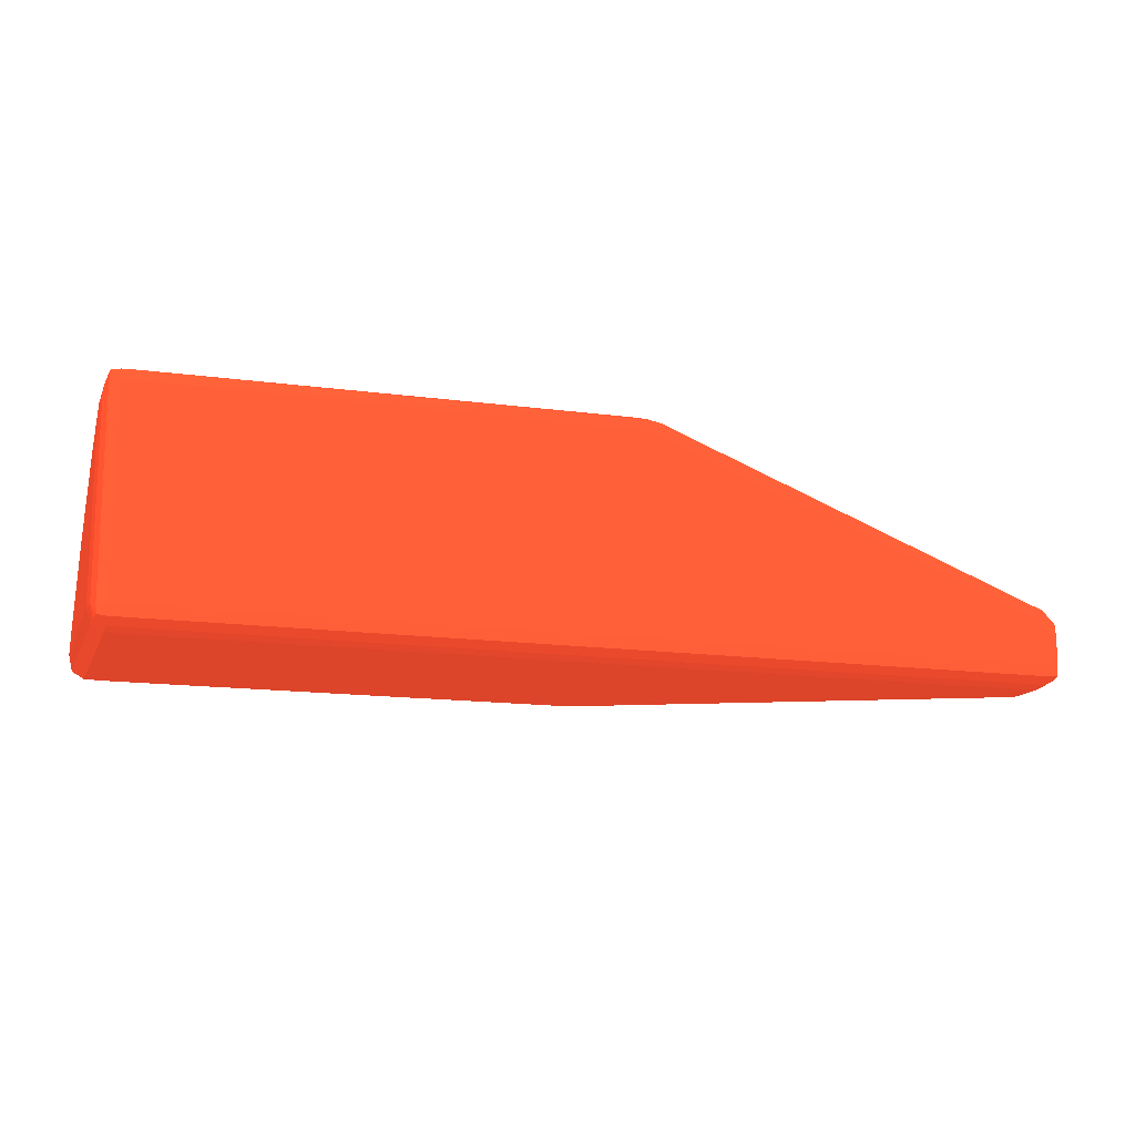
<metadata>
{"format":"obj","ext":"obj","renderer":"f3d","projection":"perspective","resolution":1024,"background":"white","views":[{"elev":-13.9,"azim":-17.7,"up":"+Z"}]}
</metadata>
<code>
v 0.0002729 0.09553 0.01299 0.6706 0.2078 0.1255
v 0.0002729 0.09553 0.01281 0.6706 0.2078 0.1255
v -0.0006776 0.09552 0.01299 0.6706 0.2078 0.1255
v -0.0006776 0.09518 0.01346 0.6706 0.2078 0.1255
v 0.0002729 0.09519 0.01347 0.6706 0.2078 0.1255
v 0.001229 0.09551 0.01297 0.6706 0.2078 0.1255
v -0.0006776 0.09552 0.01282 0.6706 0.2078 0.1255
v 0.001229 0.09551 0.01285 0.6706 0.2078 0.1255
v 0.001229 0.09501 0.01243 0.6706 0.2078 0.1255
v 0.0002729 0.09501 0.01239 0.6706 0.2078 0.1255
v -0.02732 0.09495 0.01253 0.6706 0.2078 0.1255
v -0.001622 0.09551 0.01296 0.6706 0.2078 0.1255
v -0.02732 0.09498 0.01341 0.6706 0.2078 0.1255
v -0.0006776 0.09471 0.01412 0.6706 0.2078 0.1255
v 0.0002729 0.09471 0.01412 0.6706 0.2078 0.1255
v 0.001229 0.09517 0.01345 0.6706 0.2078 0.1255
v 0.001736 0.0955 0.01295 0.6706 0.2078 0.1255
v -0.001622 0.09551 0.01287 0.6706 0.2078 0.1255
v 0.001736 0.0955 0.01289 0.6706 0.2078 0.1255
v 0.001229 0.09406 0.0121 0.6706 0.2078 0.1255
v 0.02685 0.08362 0.01262 0.6706 0.2078 0.1255
v 0.02692 0.08264 0.01216 0.6706 0.2078 0.1255
v 0.0002729 0.09406 0.0121 0.6706 0.2078 0.1255
v -0.02732 0.09406 0.01212 0.6706 0.2078 0.1255
v -0.02827 0.09406 0.01212 0.6706 0.2078 0.1255
v -0.02827 0.09493 0.01254 0.6706 0.2078 0.1255
v -0.02922 0.09485 0.01335 0.6706 0.2078 0.1255
v -0.02835 0.09486 0.0135 0.6706 0.2078 0.1255
v -0.02808 0.09456 0.01391 0.6706 0.2078 0.1255
v -0.02827 0.0937 0.01498 0.6706 0.2078 0.1255
v -0.02732 0.09457 0.01392 0.6706 0.2078 0.1255
v -0.0006776 0.09435 0.01459 0.6706 0.2078 0.1255
v 0.0002729 0.09435 0.0146 0.6706 0.2078 0.1255
v 0.001229 0.0947 0.0141 0.6706 0.2078 0.1255
v 0.001229 0.09433 0.01458 0.6706 0.2078 0.1255
v 0.001878 0.09464 0.01402 0.6706 0.2078 0.1255
v 0.02648 0.08408 0.01294 0.6706 0.2078 0.1255
v 0.02648 0.08408 0.0129 0.6706 0.2078 0.1255
v 0.02597 0.08264 0.01211 0.6706 0.2078 0.1255
v 0.02597 0.08169 0.0121 0.6706 0.2078 0.1255
v 0.02752 0.08331 0.01271 0.6706 0.2078 0.1255
v 0.02762 0.08264 0.01257 0.6706 0.2078 0.1255
v 0.02766 0.08169 0.01255 0.6706 0.2078 0.1255
v 0.02692 0.08169 0.01213 0.6706 0.2078 0.1255
v -0.02827 0.09121 0.0121 0.6706 0.2078 0.1255
v -0.02827 0.09311 0.0121 0.6706 0.2078 0.1255
v -0.02922 0.09311 0.01213 0.6706 0.2078 0.1255
v -0.02922 0.09406 0.01216 0.6706 0.2078 0.1255
v -0.02922 0.09485 0.01256 0.6706 0.2078 0.1255
v -0.02872 0.09454 0.01388 0.6706 0.2078 0.1255
v -0.02983 0.09471 0.01317 0.6706 0.2078 0.1255
v -0.02971 0.0936 0.01485 0.6706 0.2078 0.1255
v -0.02922 0.09449 0.01382 0.6706 0.2078 0.1255
v -0.02827 0.09331 0.01545 0.6706 0.2078 0.1255
v -0.02732 0.09418 0.0144 0.6706 0.2078 0.1255
v -0.0006776 0.09387 0.01514 0.6706 0.2078 0.1255
v -0.02827 0.09284 0.01601 0.6706 0.2078 0.1255
v 0.0002729 0.09387 0.01515 0.6706 0.2078 0.1255
v 0.001229 0.09386 0.01513 0.6706 0.2078 0.1255
v 0.001929 0.09376 0.01503 0.6706 0.2078 0.1255
v 0.0268 0.08354 0.01335 0.6706 0.2078 0.1255
v 0.02752 0.08331 0.01313 0.6706 0.2078 0.1255
v 0.02597 0.07979 0.0121 0.6706 0.2078 0.1255
v 0.02788 0.08169 0.01341 0.6706 0.2078 0.1255
v 0.02792 0.08074 0.01341 0.6706 0.2078 0.1255
v 0.02766 0.07979 0.01255 0.6706 0.2078 0.1255
v 0.02692 0.07979 0.01213 0.6706 0.2078 0.1255
v -0.02827 0.07979 0.0121 0.6706 0.2078 0.1255
v -0.02922 0.07979 0.01213 0.6706 0.2078 0.1255
v -0.02996 0.09311 0.01255 0.6706 0.2078 0.1255
v -0.02993 0.09406 0.01256 0.6706 0.2078 0.1255
v -0.02983 0.09471 0.0127 0.6706 0.2078 0.1255
v -0.02922 0.09365 0.01491 0.6706 0.2078 0.1255
v -0.02922 0.09326 0.01539 0.6706 0.2078 0.1255
v -0.02984 0.09305 0.01523 0.6706 0.2078 0.1255
v -0.02983 0.09378 0.01436 0.6706 0.2078 0.1255
v -0.02997 0.09412 0.01346 0.6706 0.2078 0.1255
v -0.02976 0.0927 0.01586 0.6706 0.2078 0.1255
v -0.02922 0.09279 0.01595 0.6706 0.2078 0.1255
v 0.0002729 0.09343 0.01562 0.6706 0.2078 0.1255
v -0.02827 0.09239 0.01648 0.6706 0.2078 0.1255
v -0.0006776 0.09066 0.01857 0.6706 0.2078 0.1255
v 0.0002729 0.09111 0.0181 0.6706 0.2078 0.1255
v 0.0002729 0.09159 0.01759 0.6706 0.2078 0.1255
v 0.001229 0.09342 0.01561 0.6706 0.2078 0.1255
v 0.001229 0.09249 0.01659 0.6706 0.2078 0.1255
v 0.001229 0.09065 0.01855 0.6706 0.2078 0.1255
v 0.001941 0.09283 0.016 0.6706 0.2078 0.1255
v 0.02712 0.083 0.01376 0.6706 0.2078 0.1255
v 0.02752 0.08236 0.01408 0.6706 0.2078 0.1255
v 0.02764 0.08266 0.01343 0.6706 0.2078 0.1255
v 0.02692 0.07884 0.01229 0.6706 0.2078 0.1255
v 0.02597 0.07884 0.01227 0.6706 0.2078 0.1255
v 0.02785 0.08074 0.01436 0.6706 0.2078 0.1255
v 0.02792 0.07979 0.01436 0.6706 0.2078 0.1255
v 0.02792 0.07979 0.01341 0.6706 0.2078 0.1255
v 0.0276 0.07884 0.01262 0.6706 0.2078 0.1255
v -0.02827 0.07884 0.01227 0.6706 0.2078 0.1255
v -0.02922 0.07884 0.01229 0.6706 0.2078 0.1255
v -0.0299 0.07884 0.01262 0.6706 0.2078 0.1255
v -0.02996 0.07979 0.01255 0.6706 0.2078 0.1255
v -0.03022 0.09216 0.01341 0.6706 0.2078 0.1255
v -0.03021 0.09311 0.01341 0.6706 0.2078 0.1255
v -0.02987 0.0921 0.01621 0.6706 0.2078 0.1255
v -0.03008 0.09311 0.01436 0.6706 0.2078 0.1255
v -0.03013 0.09216 0.01531 0.6706 0.2078 0.1255
v -0.02976 0.09175 0.01681 0.6706 0.2078 0.1255
v -0.02922 0.09138 0.01738 0.6706 0.2078 0.1255
v -0.02922 0.09232 0.01643 0.6706 0.2078 0.1255
v -0.02827 0.09144 0.01745 0.6706 0.2078 0.1255
v -0.0006776 0.09018 0.01904 0.6706 0.2078 0.1255
v 0.0002729 0.09066 0.01857 0.6706 0.2078 0.1255
v -0.02827 0.09097 0.01793 0.6706 0.2078 0.1255
v -0.02732 0.09003 0.01889 0.6706 0.2078 0.1255
v 0.001229 0.09017 0.01903 0.6706 0.2078 0.1255
v 0.001958 0.09004 0.01889 0.6706 0.2078 0.1255
v 0.001952 0.09097 0.01794 0.6706 0.2078 0.1255
v 0.02711 0.08201 0.01471 0.6706 0.2078 0.1255
v 0.02762 0.08169 0.01438 0.6706 0.2078 0.1255
v 0.02748 0.08137 0.01494 0.6706 0.2078 0.1255
v 0.02749 0.07829 0.01277 0.6706 0.2078 0.1255
v 0.02692 0.07826 0.01269 0.6706 0.2078 0.1255
v 0.02777 0.07979 0.01531 0.6706 0.2078 0.1255
v 0.02778 0.07884 0.01531 0.6706 0.2078 0.1255
v 0.0278 0.07884 0.01436 0.6706 0.2078 0.1255
v 0.0278 0.07884 0.01341 0.6706 0.2078 0.1255
v -0.02922 0.07826 0.01269 0.6706 0.2078 0.1255
v -0.02979 0.07829 0.01277 0.6706 0.2078 0.1255
v -0.0301 0.07884 0.01341 0.6706 0.2078 0.1255
v -0.03022 0.07979 0.01341 0.6706 0.2078 0.1255
v -0.03022 0.09216 0.01436 0.6706 0.2078 0.1255
v -0.02987 0.0902 0.01811 0.6706 0.2078 0.1255
v -0.03013 0.09121 0.01626 0.6706 0.2078 0.1255
v -0.03013 0.09025 0.01721 0.6706 0.2078 0.1255
v -0.02976 0.08985 0.01871 0.6706 0.2078 0.1255
v -0.02922 0.0909 0.01786 0.6706 0.2078 0.1255
v -0.02827 0.09002 0.01888 0.6706 0.2078 0.1255
v -0.02827 0.09049 0.0184 0.6706 0.2078 0.1255
v -0.0006776 0.08969 0.01951 0.6706 0.2078 0.1255
v 0.0002729 0.08969 0.01952 0.6706 0.2078 0.1255
v 0.0002729 0.09019 0.01904 0.6706 0.2078 0.1255
v -0.02827 0.08952 0.01936 0.6706 0.2078 0.1255
v 0.001229 0.08967 0.0195 0.6706 0.2078 0.1255
v 0.001946 0.08907 0.01979 0.6706 0.2078 0.1255
v 0.02684 0.08169 0.01504 0.6706 0.2078 0.1255
v 0.02692 0.08088 0.01556 0.6706 0.2078 0.1255
v 0.0274 0.08027 0.01579 0.6706 0.2078 0.1255
v 0.001912 0.08805 0.02069 0.6706 0.2078 0.1255
v 0.001861 0.08703 0.02158 0.6706 0.2078 0.1255
v 0.001776 0.08602 0.02248 0.6706 0.2078 0.1255
v 0.02755 0.08064 0.01528 0.6706 0.2078 0.1255
v 0.02751 0.07979 0.01595 0.6706 0.2078 0.1255
v 0.02692 0.07816 0.01341 0.6706 0.2078 0.1255
v 0.02754 0.07826 0.01341 0.6706 0.2078 0.1255
v 0.02758 0.07884 0.01612 0.6706 0.2078 0.1255
v 0.02749 0.07829 0.01602 0.6706 0.2078 0.1255
v 0.02754 0.07826 0.01531 0.6706 0.2078 0.1255
v -0.02922 0.07816 0.01341 0.6706 0.2078 0.1255
v -0.02984 0.07826 0.01341 0.6706 0.2078 0.1255
v -0.0301 0.07884 0.02483 0.6706 0.2078 0.1255
v -0.03022 0.07979 0.02387 0.6706 0.2078 0.1255
v -0.03022 0.08835 0.01816 0.6706 0.2078 0.1255
v -0.02987 0.08925 0.01906 0.6706 0.2078 0.1255
v -0.03022 0.0874 0.01912 0.6706 0.2078 0.1255
v -0.03013 0.0893 0.01816 0.6706 0.2078 0.1255
v -0.02976 0.0889 0.01966 0.6706 0.2078 0.1255
v -0.02922 0.08995 0.01881 0.6706 0.2078 0.1255
v -0.02922 0.08947 0.01929 0.6706 0.2078 0.1255
v -0.02922 0.08899 0.01974 0.6706 0.2078 0.1255
v -0.0006776 0.08921 0.01991 0.6706 0.2078 0.1255
v -0.02827 0.08904 0.01977 0.6706 0.2078 0.1255
v 0.0002729 0.08922 0.01991 0.6706 0.2078 0.1255
v 0.001229 0.0892 0.0199 0.6706 0.2078 0.1255
v 0.001804 0.08319 0.0244 0.6706 0.2078 0.1255
v 0.02652 0.07935 0.01676 0.6706 0.2078 0.1255
v 0.001229 0.08862 0.02038 0.6706 0.2078 0.1255
v 0.001229 0.08652 0.02211 0.6706 0.2078 0.1255
v 0.001229 0.08605 0.02251 0.6706 0.2078 0.1255
v 0.001229 0.0855 0.02293 0.6706 0.2078 0.1255
v 0.001229 0.08495 0.02335 0.6706 0.2078 0.1255
v 0.02715 0.07884 0.0166 0.6706 0.2078 0.1255
v 0.02692 0.07816 0.01531 0.6706 0.2078 0.1255
v 0.02667 0.0783 0.01681 0.6706 0.2078 0.1255
v 0.02696 0.07824 0.01631 0.6706 0.2078 0.1255
v -0.02922 0.07816 0.02483 0.6706 0.2078 0.1255
v -0.02984 0.07826 0.02483 0.6706 0.2078 0.1255
v -0.02999 0.07884 0.02578 0.6706 0.2078 0.1255
v -0.03019 0.07979 0.02483 0.6706 0.2078 0.1255
v -0.02982 0.07827 0.02578 0.6706 0.2078 0.1255
v -0.02977 0.0783 0.02633 0.6706 0.2078 0.1255
v -0.03022 0.08074 0.02387 0.6706 0.2078 0.1255
v -0.02984 0.08827 0.02001 0.6706 0.2078 0.1255
v -0.03013 0.08835 0.01912 0.6706 0.2078 0.1255
v -0.03022 0.0836 0.02197 0.6706 0.2078 0.1255
v -0.03021 0.08264 0.02292 0.6706 0.2078 0.1255
v -0.03021 0.08645 0.02007 0.6706 0.2078 0.1255
v -0.02971 0.08789 0.02056 0.6706 0.2078 0.1255
v -0.02922 0.08842 0.02021 0.6706 0.2078 0.1255
v -0.0006776 0.08864 0.02039 0.6706 0.2078 0.1255
v -0.02922 0.08795 0.0206 0.6706 0.2078 0.1255
v -0.02827 0.08844 0.02024 0.6706 0.2078 0.1255
v -0.0006776 0.08606 0.02252 0.6706 0.2078 0.1255
v 0.0002729 0.08607 0.02252 0.6706 0.2078 0.1255
v 0.001741 0.08029 0.02627 0.6706 0.2078 0.1255
v 0.02668 0.07884 0.01681 0.6706 0.2078 0.1255
v 0.001918 0.07979 0.0264 0.6706 0.2078 0.1255
v 0.0002729 0.0855 0.02296 0.6706 0.2078 0.1255
v 0.0002729 0.08497 0.02336 0.6706 0.2078 0.1255
v 0.001229 0.08447 0.02365 0.6706 0.2078 0.1255
v 0.02597 0.07816 0.01626 0.6706 0.2078 0.1255
v 0.02502 0.07816 0.01626 0.6706 0.2078 0.1255
v 0.002003 0.07884 0.02649 0.6706 0.2078 0.1255
v 0.001861 0.07829 0.0264 0.6706 0.2078 0.1255
v 0.001229 0.07826 0.02647 0.6706 0.2078 0.1255
v -0.02827 0.07816 0.02578 0.6706 0.2078 0.1255
v -0.02922 0.07816 0.02578 0.6706 0.2078 0.1255
v -0.02979 0.07884 0.02634 0.6706 0.2078 0.1255
v -0.02991 0.07974 0.02578 0.6706 0.2078 0.1255
v -0.03017 0.08169 0.02387 0.6706 0.2078 0.1255
v -0.02922 0.07827 0.02639 0.6706 0.2078 0.1255
v -0.02922 0.07884 0.02651 0.6706 0.2078 0.1255
v -0.02983 0.08622 0.02168 0.6706 0.2078 0.1255
v -0.02983 0.0874 0.02075 0.6706 0.2078 0.1255
v -0.03009 0.0874 0.02007 0.6706 0.2078 0.1255
v -0.02998 0.0865 0.02108 0.6706 0.2078 0.1255
v -0.02994 0.08549 0.02198 0.6706 0.2078 0.1255
v -0.03019 0.0855 0.02102 0.6706 0.2078 0.1255
v -0.03016 0.08455 0.02197 0.6706 0.2078 0.1255
v -0.02979 0.08517 0.02256 0.6706 0.2078 0.1255
v -0.02974 0.08413 0.02344 0.6706 0.2078 0.1255
v -0.02922 0.0842 0.0235 0.6706 0.2078 0.1255
v -0.02827 0.0864 0.02182 0.6706 0.2078 0.1255
v -0.0006776 0.0855 0.02296 0.6706 0.2078 0.1255
v 0.001229 0.08372 0.02413 0.6706 0.2078 0.1255
v 0.001229 0.08154 0.02551 0.6706 0.2078 0.1255
v 0.001229 0.08079 0.02599 0.6706 0.2078 0.1255
v 0.001229 0.08032 0.02629 0.6706 0.2078 0.1255
v 0.001229 0.07979 0.02656 0.6706 0.2078 0.1255
v 0.001229 0.07884 0.02675 0.6706 0.2078 0.1255
v 0.0002729 0.08449 0.02367 0.6706 0.2078 0.1255
v -0.0006776 0.08496 0.02336 0.6706 0.2078 0.1255
v -0.02827 0.08311 0.02434 0.6706 0.2078 0.1255
v 0.001229 0.07816 0.02578 0.6706 0.2078 0.1255
v 0.0002729 0.07884 0.02677 0.6706 0.2078 0.1255
v 0.0002729 0.07826 0.02649 0.6706 0.2078 0.1255
v -0.02827 0.07826 0.02642 0.6706 0.2078 0.1255
v -0.02975 0.07939 0.0263 0.6706 0.2078 0.1255
v -0.02983 0.08057 0.02547 0.6706 0.2078 0.1255
v -0.0299 0.08169 0.02467 0.6706 0.2078 0.1255
v -0.02996 0.08267 0.02392 0.6706 0.2078 0.1255
v -0.03011 0.0836 0.02292 0.6706 0.2078 0.1255
v -0.02827 0.07884 0.02658 0.6706 0.2078 0.1255
v -0.02922 0.07951 0.02637 0.6706 0.2078 0.1255
v -0.02988 0.08449 0.0229 0.6706 0.2078 0.1255
v -0.02985 0.0836 0.02361 0.6706 0.2078 0.1255
v -0.0298 0.08237 0.02447 0.6706 0.2078 0.1255
v -0.02966 0.0812 0.02529 0.6706 0.2078 0.1255
v -0.02922 0.08303 0.02429 0.6706 0.2078 0.1255
v -0.02922 0.0836 0.02392 0.6706 0.2078 0.1255
v -0.02827 0.0836 0.02397 0.6706 0.2078 0.1255
v -0.02827 0.08421 0.02351 0.6706 0.2078 0.1255
v -0.02827 0.08578 0.0223 0.6706 0.2078 0.1255
v 0.0002729 0.08082 0.026 0.6706 0.2078 0.1255
v 0.0002729 0.08034 0.0263 0.6706 0.2078 0.1255
v 0.0002729 0.07979 0.02658 0.6706 0.2078 0.1255
v -0.0006776 0.08374 0.02414 0.6706 0.2078 0.1255
v -0.02827 0.08263 0.02464 0.6706 0.2078 0.1255
v -0.02732 0.08186 0.02513 0.6706 0.2078 0.1255
v -0.0006776 0.08033 0.0263 0.6706 0.2078 0.1255
v -0.02827 0.0796 0.02642 0.6706 0.2078 0.1255
v -0.02902 0.0813 0.02535 0.6706 0.2078 0.1255
v -0.02827 0.08184 0.02511 0.6706 0.2078 0.1255
v -0.0006776 0.07979 0.02658 0.6706 0.2078 0.1255
f 1 2 7
f 1 7 3
f 1 3 4
f 1 4 5
f 1 5 6
f 1 6 8
f 1 8 2
f 2 8 9
f 2 9 10
f 2 10 11
f 2 11 7
f 3 7 18
f 3 18 12
f 3 12 13
f 3 13 4
f 4 14 15
f 4 15 5
f 4 13 14
f 5 15 34
f 5 34 16
f 5 16 6
f 6 16 17
f 6 17 19
f 6 19 8
f 7 11 18
f 8 19 9
f 9 20 10
f 9 19 21
f 9 21 22
f 9 22 20
f 10 20 23
f 10 23 24
f 10 24 25
f 10 25 11
f 11 25 26
f 11 26 13
f 11 13 18
f 12 18 13
f 13 26 27
f 13 27 28
f 13 28 29
f 13 29 30
f 13 30 31
f 13 31 32
f 13 32 14
f 14 32 33
f 14 33 15
f 15 33 34
f 16 34 17
f 17 34 35
f 17 35 36
f 17 36 37
f 17 37 38
f 17 38 19
f 19 38 21
f 20 22 39
f 20 39 40
f 20 40 23
f 21 38 41
f 21 41 22
f 22 41 42
f 22 42 43
f 22 43 44
f 22 44 39
f 23 40 63
f 23 63 68
f 23 68 45
f 23 45 46
f 23 46 24
f 24 46 25
f 25 46 47
f 25 47 48
f 25 48 26
f 26 48 49
f 26 49 27
f 27 50 28
f 27 49 72
f 27 72 51
f 27 51 52
f 27 52 53
f 27 53 50
f 28 50 29
f 29 50 30
f 30 54 31
f 30 50 54
f 31 54 55
f 31 55 32
f 32 56 33
f 32 55 54
f 32 54 57
f 32 57 56
f 33 56 58
f 33 58 59
f 33 59 35
f 33 35 34
f 35 59 60
f 35 60 36
f 36 60 37
f 37 61 62
f 37 62 41
f 37 41 38
f 37 60 61
f 39 44 40
f 40 44 67
f 40 67 63
f 41 62 64
f 41 64 42
f 42 64 43
f 43 64 65
f 43 65 96
f 43 96 66
f 43 66 67
f 43 67 44
f 45 68 69
f 45 69 47
f 45 47 46
f 47 69 101
f 47 101 70
f 47 70 48
f 48 70 71
f 48 71 72
f 48 72 49
f 50 53 73
f 50 73 74
f 50 74 54
f 51 75 76
f 51 76 52
f 51 72 77
f 51 77 75
f 52 76 75
f 52 75 78
f 52 78 79
f 52 79 74
f 52 74 73
f 52 73 53
f 54 74 79
f 54 79 57
f 56 80 58
f 56 57 80
f 57 79 81
f 57 81 82
f 57 82 83
f 57 83 84
f 57 84 80
f 58 80 59
f 59 80 85
f 59 85 60
f 60 85 86
f 60 86 87
f 60 87 88
f 60 88 61
f 61 89 62
f 61 88 89
f 62 89 90
f 62 90 91
f 62 91 64
f 63 67 92
f 63 92 93
f 63 93 98
f 63 98 68
f 64 94 95
f 64 95 65
f 64 91 94
f 65 95 96
f 66 96 97
f 66 97 67
f 67 97 92
f 68 98 99
f 68 99 69
f 69 99 100
f 69 100 101
f 70 101 130
f 70 130 102
f 70 102 103
f 70 103 71
f 71 103 72
f 72 103 77
f 75 104 78
f 75 77 105
f 75 105 106
f 75 106 104
f 77 103 105
f 78 107 108
f 78 108 109
f 78 109 79
f 78 104 107
f 79 109 81
f 80 84 87
f 80 87 86
f 80 86 85
f 81 109 110
f 81 110 82
f 82 111 141
f 82 141 112
f 82 112 83
f 82 110 113
f 82 113 114
f 82 114 111
f 83 112 87
f 83 87 84
f 87 112 115
f 87 115 116
f 87 116 117
f 87 117 88
f 88 117 89
f 89 118 90
f 89 117 116
f 89 116 118
f 90 119 91
f 90 118 120
f 90 120 119
f 91 119 94
f 92 97 121
f 92 121 122
f 92 122 93
f 93 122 127
f 93 127 98
f 94 119 123
f 94 123 95
f 95 123 124
f 95 124 125
f 95 125 126
f 95 126 96
f 96 126 97
f 97 126 121
f 98 127 99
f 99 127 128
f 99 128 100
f 100 128 129
f 100 129 130
f 100 130 101
f 102 131 103
f 102 130 161
f 102 161 191
f 102 191 194
f 102 194 164
f 102 164 162
f 102 162 131
f 103 131 106
f 103 106 105
f 104 132 107
f 104 106 133
f 104 133 134
f 104 134 132
f 106 131 133
f 107 132 135
f 107 135 136
f 107 136 108
f 108 136 137
f 108 137 138
f 108 138 113
f 108 113 109
f 109 113 110
f 111 139 140
f 111 140 141
f 111 114 139
f 112 141 115
f 113 138 114
f 114 138 137
f 114 137 142
f 114 142 139
f 115 141 140
f 115 140 143
f 115 143 116
f 116 143 144
f 116 144 118
f 118 145 146
f 118 146 147
f 118 147 120
f 118 144 148
f 118 148 149
f 118 149 150
f 118 150 145
f 119 120 151
f 119 151 123
f 120 147 152
f 120 152 151
f 121 153 122
f 121 126 154
f 121 154 153
f 122 153 158
f 122 158 127
f 123 151 152
f 123 152 155
f 123 155 124
f 124 155 156
f 124 156 157
f 124 157 125
f 125 157 154
f 125 154 126
f 127 158 128
f 128 158 159
f 128 159 129
f 129 159 186
f 129 186 160
f 129 160 161
f 129 161 130
f 131 134 133
f 131 162 134
f 132 163 135
f 132 134 165
f 132 165 163
f 134 162 164
f 134 164 165
f 135 163 166
f 135 166 167
f 135 167 136
f 136 167 137
f 137 167 168
f 137 168 169
f 137 169 142
f 139 170 172
f 139 172 140
f 139 142 171
f 139 171 170
f 140 172 173
f 140 173 143
f 142 169 171
f 143 173 150
f 143 150 149
f 143 149 148
f 143 148 144
f 145 150 146
f 146 150 174
f 146 174 147
f 147 175 152
f 147 174 175
f 150 173 176
f 150 176 177
f 150 177 178
f 150 178 179
f 150 179 180
f 150 180 174
f 152 181 155
f 152 175 181
f 153 154 157
f 153 157 182
f 153 182 211
f 153 211 243
f 153 243 215
f 153 215 185
f 153 185 158
f 155 181 156
f 156 181 183
f 156 183 184
f 156 184 182
f 156 182 157
f 158 185 186
f 158 186 159
f 160 187 188
f 160 188 161
f 160 186 189
f 160 189 190
f 160 190 187
f 161 188 191
f 163 192 166
f 163 165 193
f 163 193 192
f 164 194 195
f 164 195 196
f 164 196 193
f 164 193 165
f 166 197 169
f 166 169 168
f 166 168 167
f 166 192 197
f 169 197 198
f 169 198 171
f 170 199 172
f 170 171 199
f 171 198 200
f 171 200 201
f 171 201 202
f 171 202 199
f 172 199 202
f 172 202 203
f 172 203 177
f 172 177 176
f 172 176 173
f 174 180 204
f 174 204 175
f 175 205 181
f 175 204 206
f 175 206 205
f 177 203 178
f 178 203 207
f 178 207 179
f 179 207 208
f 179 208 180
f 180 208 240
f 180 240 209
f 180 209 204
f 181 205 183
f 182 184 210
f 182 210 211
f 183 210 184
f 183 205 212
f 183 212 213
f 183 213 214
f 183 214 210
f 185 215 216
f 185 216 186
f 186 216 189
f 187 190 217
f 187 217 218
f 187 218 188
f 188 218 219
f 188 219 195
f 188 195 191
f 189 216 190
f 190 216 220
f 190 220 221
f 190 221 217
f 191 195 194
f 192 222 223
f 192 223 197
f 192 193 224
f 192 224 225
f 192 225 226
f 192 226 222
f 193 196 227
f 193 227 228
f 193 228 224
f 195 219 228
f 195 228 227
f 195 227 196
f 197 223 222
f 197 222 229
f 197 229 230
f 197 230 231
f 197 231 200
f 197 200 198
f 200 231 201
f 201 231 232
f 201 232 233
f 201 233 202
f 202 233 207
f 202 207 203
f 204 209 234
f 204 234 235
f 204 235 236
f 204 236 237
f 204 237 238
f 204 238 206
f 205 206 212
f 206 238 239
f 206 239 212
f 207 233 208
f 208 233 241
f 208 241 242
f 208 242 240
f 209 240 234
f 210 214 243
f 210 243 211
f 212 239 213
f 213 239 214
f 214 239 244
f 214 244 245
f 214 245 243
f 215 243 245
f 215 245 246
f 215 246 216
f 216 246 220
f 217 221 247
f 217 247 218
f 218 247 248
f 218 248 249
f 218 249 250
f 218 250 219
f 219 250 251
f 219 251 228
f 220 246 252
f 220 252 221
f 221 253 247
f 221 252 253
f 222 226 254
f 222 254 229
f 224 226 225
f 224 228 251
f 224 251 226
f 226 251 254
f 229 254 230
f 230 254 255
f 230 255 256
f 230 256 257
f 230 257 258
f 230 258 259
f 230 259 231
f 231 259 242
f 231 242 260
f 231 260 261
f 231 261 262
f 231 262 232
f 232 262 233
f 233 262 261
f 233 261 241
f 234 240 263
f 234 263 235
f 235 263 236
f 236 263 264
f 236 264 237
f 237 264 265
f 237 265 238
f 238 265 244
f 238 244 239
f 240 266 263
f 240 242 266
f 241 261 260
f 241 260 242
f 242 259 258
f 242 258 267
f 242 267 268
f 242 268 269
f 242 269 264
f 242 264 263
f 242 263 266
f 244 265 252
f 244 252 246
f 244 246 245
f 247 257 256
f 247 256 248
f 247 253 257
f 248 256 249
f 249 256 255
f 249 255 250
f 250 255 251
f 251 255 254
f 252 270 253
f 252 265 270
f 253 270 271
f 253 271 257
f 257 271 258
f 258 271 272
f 258 272 267
f 264 269 265
f 265 269 273
f 265 273 270
f 267 272 268
f 268 272 270
f 268 270 269
f 269 270 273
f 270 272 271

</code>
